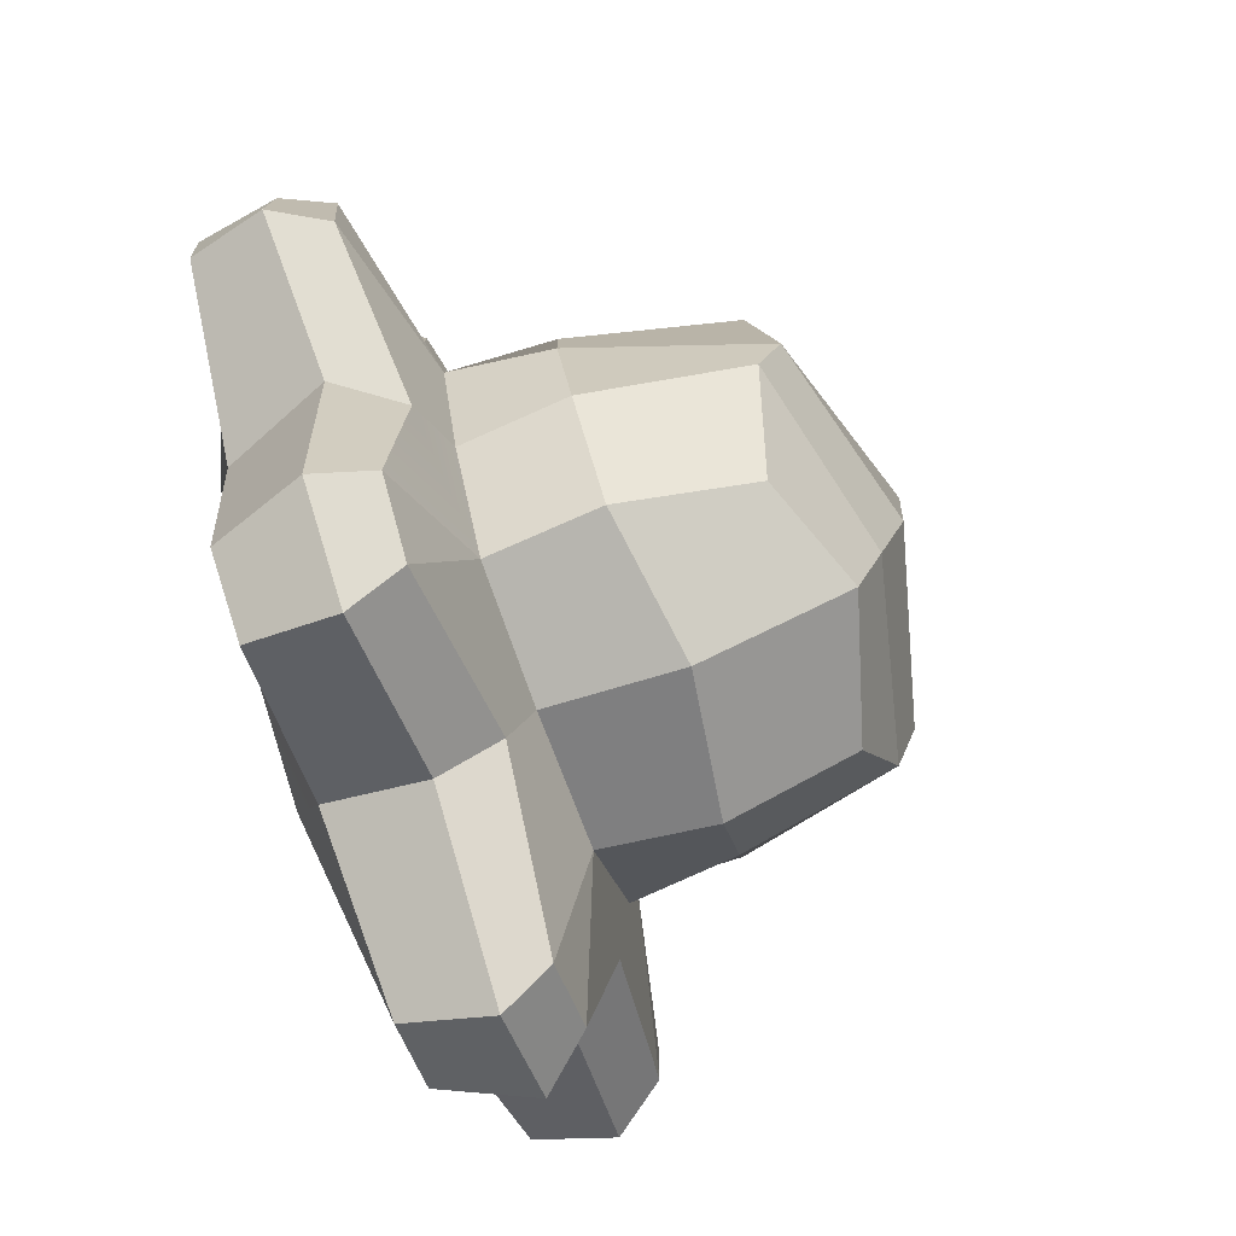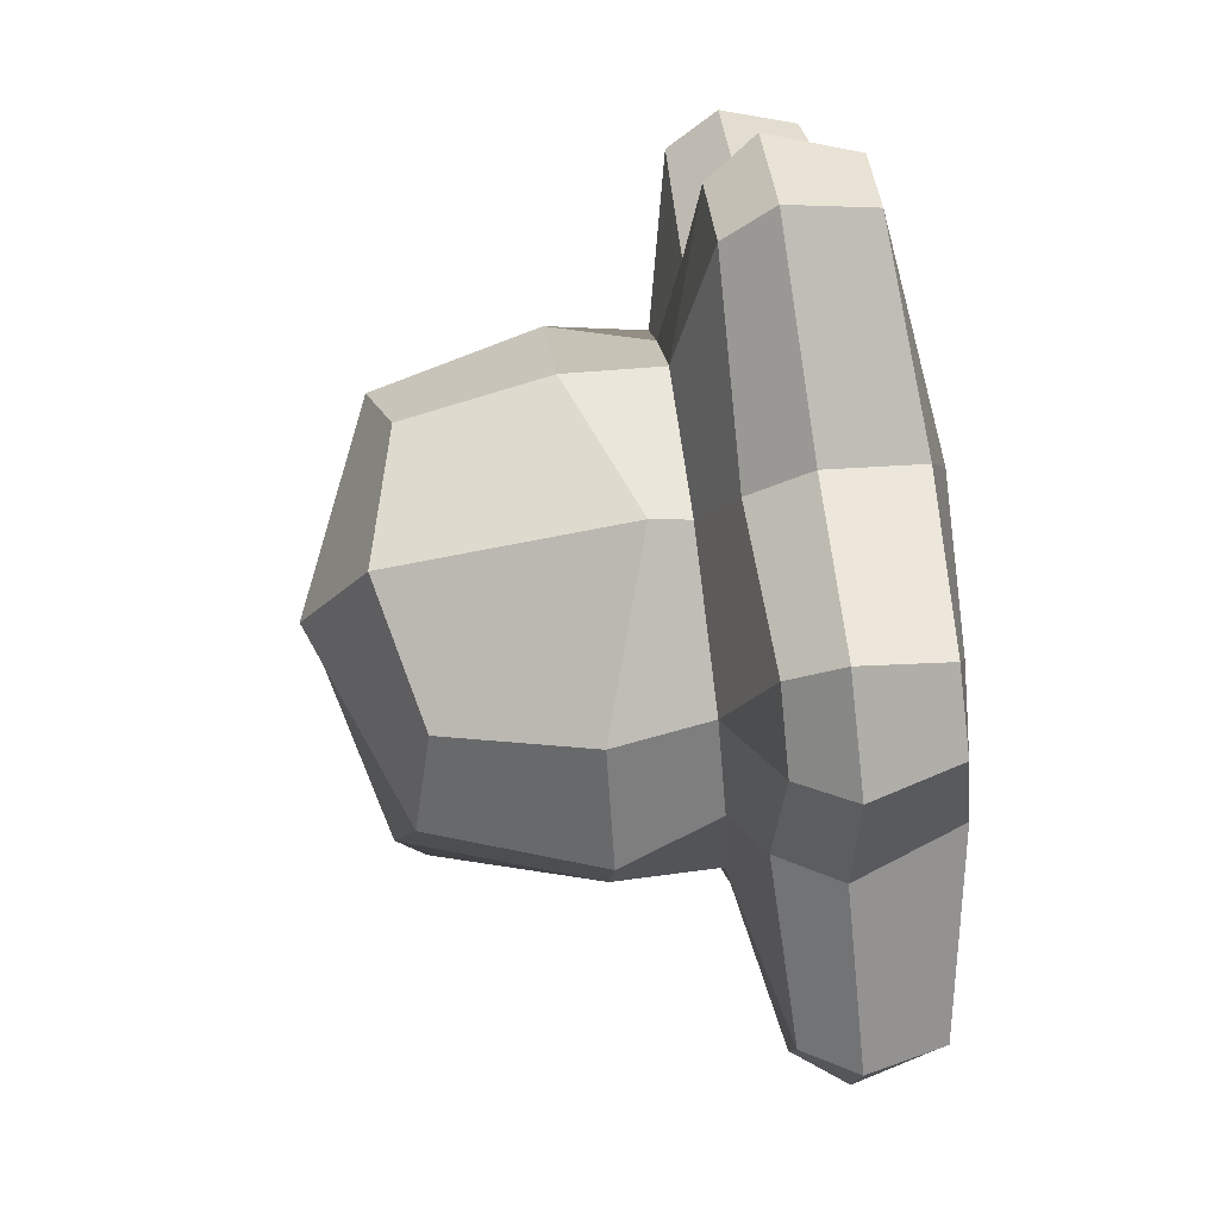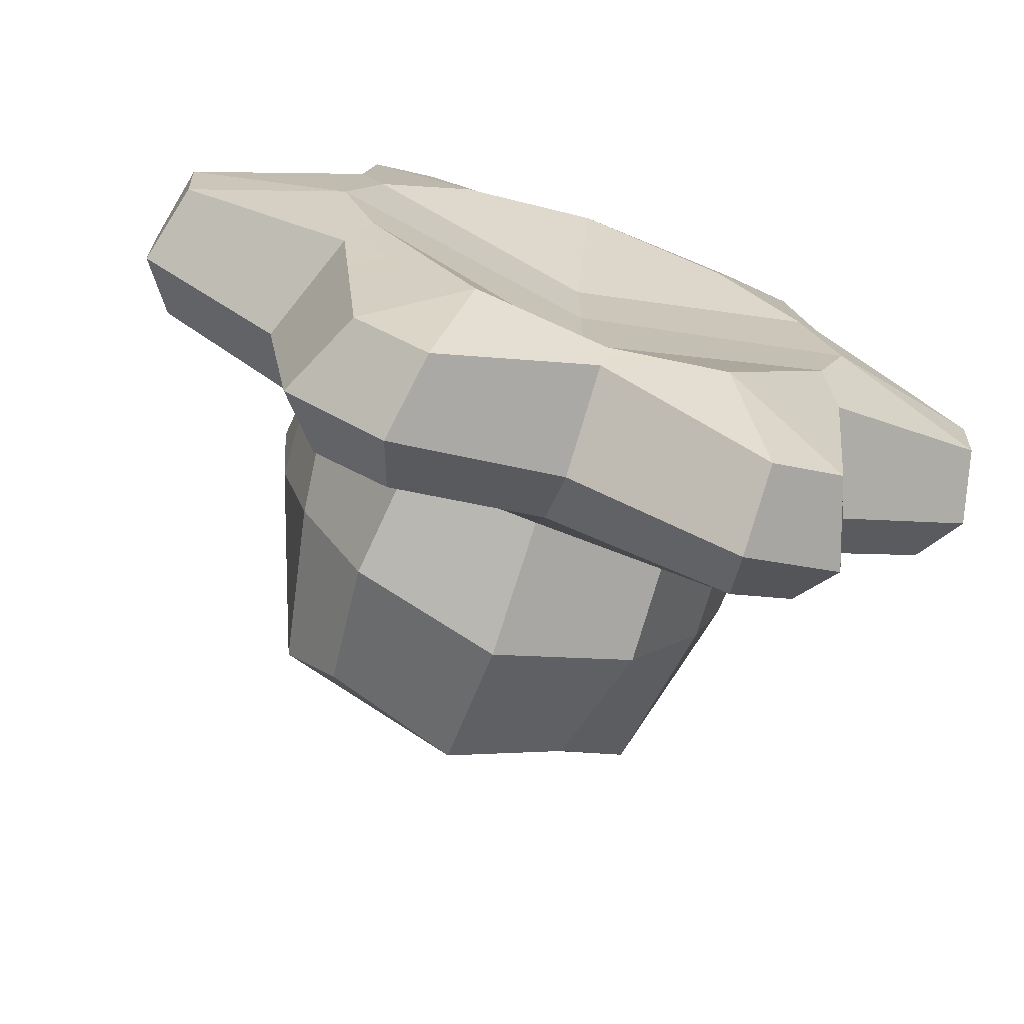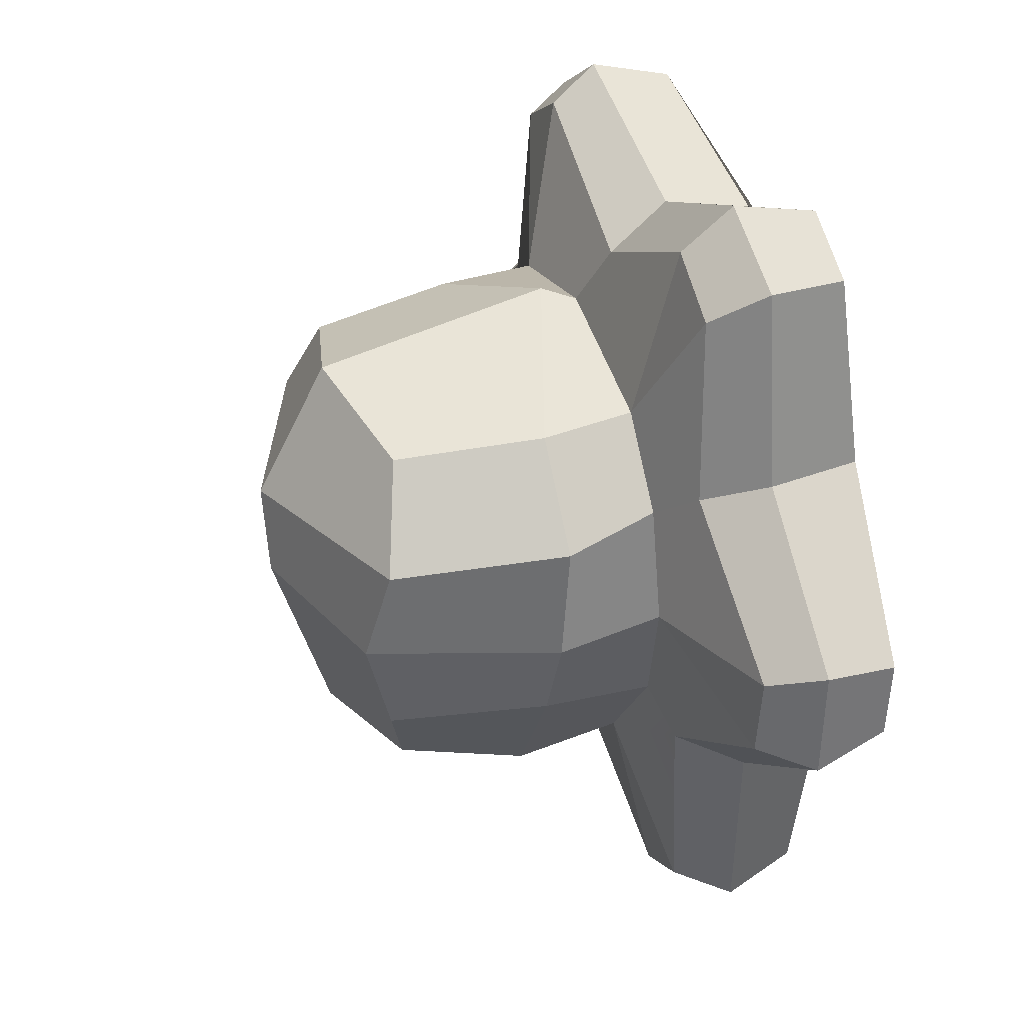
<metadata>
{"format":"obj","ext":"obj","renderer":"f3d","projection":"perspective","resolution":1024,"background":"white","views":[{"elev":-76.6,"azim":109.7,"up":"+Z"},{"elev":74.9,"azim":-97.4,"up":"+Z"},{"elev":-71.5,"azim":-18.6,"up":"+Z"},{"elev":32.5,"azim":-109.0,"up":"+Z"}]}
</metadata>
<code>
g octopus_col
v -0.2532 -0.08017 -0.3977
v -0.1737 -0.08108 -0.437
v -0.1504 -0.03797 -0.2362
v -0.4532 -0.07799 -0.06101
v -0.2761 -0.03797 0.002169
v -0.462 -0.07986 0.02755
v 0.2682 -0.07687 -0.3687
v 0.1468 -0.03797 -0.2582
v 0.1937 -0.07807 -0.4208
v 0.4592 -0.07755 -0.06171
v 0.4692 -0.07955 0.02681
v 0.2834 -0.03797 0.002169
v 0.2811 -0.08167 0.367
v 0.2049 -0.08314 0.4121
v 0.1624 -0.03797 0.2262
v -0.2694 -0.0799 0.3579
v -0.1752 -0.03797 0.208
v -0.1928 -0.0813 0.4032
v -0.1769 -0.2279 -0.4446
v -0.2568 -0.2287 -0.4061
v -0.1429 -0.2621 -0.2616
v -0.4706 -0.2219 -0.06093
v -0.4762 -0.2235 0.02746
v -0.304 -0.2621 0.003018
v -0.2777 -0.231 0.3856
v -0.2022 -0.2298 0.4323
v -0.1593 -0.2621 0.2573
v 0.2865 -0.2302 0.3771
v 0.1714 -0.2621 0.2519
v 0.2123 -0.23 0.4256
v 0.4732 -0.2178 -0.06175
v 0.304 -0.2621 0.003018
v 0.4797 -0.2196 0.02659
v 0.261 -0.2301 -0.4084
v 0.1807 -0.23 -0.4466
v 0.14 -0.2621 -0.263
v -0.1752 -0.03797 0.208
v -0.1891 0.06686 0.2034
v -0 0.004357 0.2816
v -0 -0.03797 0.2617
v -0 -0.03797 0.2617
v -0 0.004357 0.2816
v 0.1723 0.06686 0.2142
v 0.1624 -0.03797 0.2262
v -0 0.004357 0.2816
v -0 0.2625 0.2262
v 0.151 0.226 0.1943
v 0.1723 0.06686 0.2142
v -0.1891 0.06686 0.2034
v -0.151 0.226 0.1852
v -0 0.2625 0.2262
v -0 0.004357 0.2816
v -0.151 0.226 0.1852
v -0.2167 0.2525 0.07741
v -0 0.3409 0.08045
v -0 0.2625 0.2262
v -0 0.2625 0.2262
v -0 0.3409 0.08045
v 0.2218 0.2525 0.08839
v 0.151 0.226 0.1943
v -0 0.3347 -0.02598
v -0 0.3031 -0.1239
v 0.2065 0.2525 -0.1139
v 0.2039 0.2789 -0.02273
v -0.2039 0.2789 -0.02273
v -0.2038 0.2525 -0.1215
v -0 0.3031 -0.1239
v -0 0.3347 -0.02598
v -0.151 0.226 -0.2089
v -0.1639 0.08391 -0.2447
v -0 0.1091 -0.2987
v -0 0.2716 -0.2218
v -0 0.2716 -0.2218
v -0 0.1091 -0.2987
v 0.1542 0.08391 -0.2517
v 0.1202 0.226 -0.2202
v -0 0.1091 -0.2987
v -0 -0.03797 -0.2641
v 0.1468 -0.03797 -0.2582
v 0.1542 0.08391 -0.2517
v -0.1639 0.08391 -0.2447
v -0.1504 -0.03797 -0.2362
v -0 -0.03797 -0.2641
v -0 0.1091 -0.2987
v -0.2646 -0.2621 -0.1096
v -0.304 -0.2621 0.003018
v -0 -0.208 0.002169
v -0 -0.208 -0.131
v -0 -0.208 -0.131
v -0 -0.208 0.002169
v 0.304 -0.2621 0.003018
v 0.2646 -0.2621 -0.1096
v -0 -0.208 0.1319
v -0 -0.2621 0.3276
v 0.1714 -0.2621 0.2519
v 0.2646 -0.2621 0.1156
v -0.2646 -0.2621 0.1156
v -0.1593 -0.2621 0.2573
v -0 -0.2621 0.3276
v -0 -0.208 0.1319
v 0.1624 -0.03797 0.2262
v 0.1723 0.06686 0.2142
v 0.2649 0.07092 0.09953
v 0.2335 -0.03797 0.1043
v 0.2834 -0.03797 0.002169
v 0.2719 0.07498 -0.02273
v 0.2379 0.07945 -0.119
v 0.2306 -0.03797 -0.1305
v 0.2719 0.07498 -0.02273
v 0.2039 0.2789 -0.02273
v 0.2065 0.2525 -0.1139
v 0.2379 0.07945 -0.119
v 0.1723 0.06686 0.2142
v 0.151 0.226 0.1943
v 0.2218 0.2525 0.08839
v 0.2649 0.07092 0.09953
v -0.2379 0.07945 -0.119
v -0.2719 0.07498 -0.02273
v -0.2761 -0.03797 0.002169
v -0.2509 -0.03797 -0.1109
v -0.284 0.07092 0.111
v -0.1891 0.06686 0.2034
v -0.1752 -0.03797 0.208
v -0.2483 -0.03797 0.1219
v -0.2167 0.2525 0.07741
v -0.151 0.226 0.1852
v -0.1891 0.06686 0.2034
v -0.284 0.07092 0.111
v -0.2038 0.2525 -0.1215
v -0.2039 0.2789 -0.02273
v -0.2719 0.07498 -0.02273
v -0.2379 0.07945 -0.119
v -0.1504 -0.03797 -0.2362
v -0.1737 -0.08108 -0.437
v -0 -0.06534 -0.3238
v -0 -0.03797 -0.2641
v -0 -0.2621 -0.33
v -0 -0.242 -0.3303
v -0.1769 -0.2279 -0.4446
v -0.1429 -0.2621 -0.2616
v 0.14 -0.2621 -0.263
v -0 -0.242 -0.3303
v 0.1807 -0.23 -0.4466
v -0.2761 -0.03797 0.002169
v -0.4532 -0.07799 -0.06101
v -0.2836 -0.05978 -0.1636
v -0.2509 -0.03797 -0.1109
v -0.2532 -0.08017 -0.3977
v -0.1504 -0.03797 -0.2362
v -0.2509 -0.03797 -0.1109
v -0.2881 -0.2448 -0.1637
v -0.4706 -0.2219 -0.06093
v -0.304 -0.2621 0.003018
v -0.2646 -0.2621 -0.1096
v -0.1429 -0.2621 -0.2616
v -0.2568 -0.2287 -0.4061
v -0.2646 -0.2621 -0.1096
v -0 -0.03797 -0.2641
v -0 -0.06534 -0.3238
v 0.1937 -0.07807 -0.4208
v 0.1468 -0.03797 -0.2582
v 0.2843 -0.05906 -0.1579
v 0.4592 -0.07755 -0.06171
v 0.2834 -0.03797 0.002169
v 0.2306 -0.03797 -0.1305
v 0.1468 -0.03797 -0.2582
v 0.2682 -0.07687 -0.3687
v 0.2306 -0.03797 -0.1305
v 0.304 -0.2621 0.003018
v 0.4732 -0.2178 -0.06175
v 0.2872 -0.2393 -0.158
v 0.2646 -0.2621 -0.1096
v 0.2934 -0.07008 0.1597
v 0.2811 -0.08167 0.367
v 0.1624 -0.03797 0.2262
v 0.2335 -0.03797 0.1043
v 0.1714 -0.2621 0.2519
v 0.2865 -0.2302 0.3771
v 0.2963 -0.2503 0.1597
v 0.2646 -0.2621 0.1156
v 0.1624 -0.03797 0.2262
v 0.2049 -0.08314 0.4121
v -0 -0.07945 0.3134
v -0 -0.03797 0.2617
v -0 -0.2621 0.3276
v -0 -0.2483 0.3427
v 0.2123 -0.23 0.4256
v 0.1714 -0.2621 0.2519
v -0 -0.03797 0.2617
v -0 -0.07945 0.3134
v -0.1928 -0.0813 0.4032
v -0.1752 -0.03797 0.208
v -0.1593 -0.2621 0.2573
v -0.2022 -0.2298 0.4323
v -0 -0.2483 0.3427
v -0 -0.2621 0.3276
v -0.1752 -0.03797 0.208
v -0.2694 -0.0799 0.3579
v -0.2961 -0.07042 0.1598
v -0.2483 -0.03797 0.1219
v -0.2914 -0.2554 0.1688
v -0.2777 -0.231 0.3856
v -0.1593 -0.2621 0.2573
v -0.2646 -0.2621 0.1156
v -0.2719 0.07498 -0.02273
v -0.2039 0.2789 -0.02273
v -0.2167 0.2525 0.07741
v -0.284 0.07092 0.111
v -0.2761 -0.03797 0.002169
v -0.2719 0.07498 -0.02273
v -0.284 0.07092 0.111
v -0.2483 -0.03797 0.1219
v -0.2961 -0.07042 0.1598
v -0.462 -0.07986 0.02755
v -0.2761 -0.03797 0.002169
v -0.2483 -0.03797 0.1219
v -0.304 -0.2621 0.003018
v -0.4762 -0.2235 0.02746
v -0.2914 -0.2554 0.1688
v -0.2646 -0.2621 0.1156
v -0.304 -0.2621 0.003018
v -0.2646 -0.2621 0.1156
v -0 -0.208 0.1319
v -0 -0.208 0.002169
v -0 -0.208 0.002169
v -0 -0.208 0.1319
v 0.2646 -0.2621 0.1156
v 0.304 -0.2621 0.003018
v 0.2963 -0.2503 0.1597
v 0.4797 -0.2196 0.02659
v 0.304 -0.2621 0.003018
v 0.2646 -0.2621 0.1156
v 0.2834 -0.03797 0.002169
v 0.4692 -0.07955 0.02681
v 0.2934 -0.07008 0.1597
v 0.2335 -0.03797 0.1043
v 0.2649 0.07092 0.09953
v 0.2719 0.07498 -0.02273
v 0.2834 -0.03797 0.002169
v 0.2335 -0.03797 0.1043
v 0.2218 0.2525 0.08839
v 0.2039 0.2789 -0.02273
v 0.2719 0.07498 -0.02273
v 0.2649 0.07092 0.09953
v -0 0.3409 0.08045
v -0 0.3347 -0.02598
v 0.2039 0.2789 -0.02273
v 0.2218 0.2525 0.08839
v -0.2167 0.2525 0.07741
v -0.2039 0.2789 -0.02273
v -0 0.3347 -0.02598
v -0 0.3409 0.08045
v -0.1639 0.08391 -0.2447
v -0.151 0.226 -0.2089
v -0.2038 0.2525 -0.1215
v -0.2379 0.07945 -0.119
v -0.1504 -0.03797 -0.2362
v -0.1639 0.08391 -0.2447
v -0.2379 0.07945 -0.119
v -0.2509 -0.03797 -0.1109
v -0.1429 -0.2621 -0.2616
v -0.2646 -0.2621 -0.1096
v -0 -0.208 -0.131
v -0 -0.2621 -0.33
v -0 -0.2621 -0.33
v -0 -0.208 -0.131
v 0.2646 -0.2621 -0.1096
v 0.14 -0.2621 -0.263
v 0.2872 -0.2393 -0.158
v 0.261 -0.2301 -0.4084
v 0.14 -0.2621 -0.263
v 0.2646 -0.2621 -0.1096
v 0.2379 0.07945 -0.119
v 0.1542 0.08391 -0.2517
v 0.1468 -0.03797 -0.2582
v 0.2306 -0.03797 -0.1305
v 0.2065 0.2525 -0.1139
v 0.1202 0.226 -0.2202
v 0.1542 0.08391 -0.2517
v 0.2379 0.07945 -0.119
v -0 0.3031 -0.1239
v -0 0.2716 -0.2218
v 0.1202 0.226 -0.2202
v 0.2065 0.2525 -0.1139
v -0.2038 0.2525 -0.1215
v -0.151 0.226 -0.2089
v -0 0.2716 -0.2218
v -0 0.3031 -0.1239
v -0.2532 -0.08017 -0.3977
v -0.3005 -0.1346 -0.4061
v -0.1924 -0.1354 -0.4672
v -0.1737 -0.08108 -0.437
v -0.3005 -0.1346 -0.4061
v -0.2568 -0.2287 -0.4061
v -0.1769 -0.2279 -0.4446
v -0.1924 -0.1354 -0.4672
v -0.462 -0.07986 0.02755
v -0.4959 -0.1366 0.04556
v -0.4923 -0.1349 -0.07564
v -0.4532 -0.07799 -0.06101
v -0.4959 -0.1366 0.04556
v -0.4762 -0.2235 0.02746
v -0.4706 -0.2219 -0.06093
v -0.4923 -0.1349 -0.07564
v 0.1937 -0.07807 -0.4208
v 0.1822 -0.135 -0.4701
v 0.2938 -0.1342 -0.4138
v 0.2682 -0.07687 -0.3687
v 0.1822 -0.135 -0.4701
v 0.1807 -0.23 -0.4466
v 0.261 -0.2301 -0.4084
v 0.2938 -0.1342 -0.4138
v 0.4592 -0.07755 -0.06171
v 0.4933 -0.1353 -0.07523
v 0.4925 -0.137 0.05522
v 0.4692 -0.07955 0.02681
v 0.4933 -0.1353 -0.07523
v 0.4732 -0.2178 -0.06175
v 0.4797 -0.2196 0.02659
v 0.4925 -0.137 0.05522
v 0.2811 -0.08167 0.367
v 0.3142 -0.1363 0.3875
v 0.2176 -0.1376 0.4483
v 0.2049 -0.08314 0.4121
v 0.3142 -0.1363 0.3875
v 0.2865 -0.2302 0.3771
v 0.2123 -0.23 0.4256
v 0.2176 -0.1376 0.4483
v -0.1928 -0.0813 0.4032
v -0.1986 -0.1367 0.4505
v -0.3057 -0.1354 0.3986
v -0.2694 -0.0799 0.3579
v -0.1986 -0.1367 0.4505
v -0.2022 -0.2298 0.4323
v -0.2777 -0.231 0.3856
v -0.3057 -0.1354 0.3986
v -0.1924 -0.1354 -0.4672
v -0 -0.1301 -0.3769
v -0 -0.06534 -0.3238
v -0.1737 -0.08108 -0.437
v -0.4923 -0.1349 -0.07564
v -0.3336 -0.1245 -0.1811
v -0.2836 -0.05978 -0.1636
v -0.4532 -0.07799 -0.06101
v -0 -0.06534 -0.3238
v -0 -0.1301 -0.3769
v 0.1822 -0.135 -0.4701
v 0.1937 -0.07807 -0.4208
v 0.3342 -0.1238 -0.1754
v 0.4933 -0.1353 -0.07523
v 0.4592 -0.07755 -0.06171
v 0.2843 -0.05906 -0.1579
v 0.3433 -0.1348 0.1785
v 0.3142 -0.1363 0.3875
v 0.2811 -0.08167 0.367
v 0.2934 -0.07008 0.1597
v 0.2176 -0.1376 0.4483
v -0 -0.1442 0.3665
v -0 -0.07945 0.3134
v 0.2049 -0.08314 0.4121
v -0 -0.07945 0.3134
v -0 -0.1442 0.3665
v -0.1986 -0.1367 0.4505
v -0.1928 -0.0813 0.4032
v -0.3057 -0.1354 0.3986
v -0.3369 -0.1352 0.1876
v -0.2961 -0.07042 0.1598
v -0.2694 -0.0799 0.3579
v -0.1924 -0.1354 -0.4672
v -0.1769 -0.2279 -0.4446
v -0 -0.242 -0.3303
v -0 -0.1301 -0.3769
v -0.4923 -0.1349 -0.07564
v -0.4706 -0.2219 -0.06093
v -0.2881 -0.2448 -0.1637
v -0.3336 -0.1245 -0.1811
v -0.3057 -0.1354 0.3986
v -0.2777 -0.231 0.3856
v -0.2914 -0.2554 0.1688
v -0.3369 -0.1352 0.1876
v -0 -0.1442 0.3665
v -0 -0.2483 0.3427
v -0.2022 -0.2298 0.4323
v -0.1986 -0.1367 0.4505
v 0.2176 -0.1376 0.4483
v 0.2123 -0.23 0.4256
v -0 -0.2483 0.3427
v -0 -0.1442 0.3665
v 0.2963 -0.2503 0.1597
v 0.2865 -0.2302 0.3771
v 0.3142 -0.1363 0.3875
v 0.3433 -0.1348 0.1785
v 0.2872 -0.2393 -0.158
v 0.4732 -0.2178 -0.06175
v 0.4933 -0.1353 -0.07523
v 0.3342 -0.1238 -0.1754
v -0 -0.1301 -0.3769
v -0 -0.242 -0.3303
v 0.1807 -0.23 -0.4466
v 0.1822 -0.135 -0.4701
v -0.3369 -0.1352 0.1876
v -0.4959 -0.1366 0.04556
v -0.462 -0.07986 0.02755
v -0.2961 -0.07042 0.1598
v -0.2914 -0.2554 0.1688
v -0.4762 -0.2235 0.02746
v -0.4959 -0.1366 0.04556
v -0.3369 -0.1352 0.1876
v 0.4925 -0.137 0.05522
v 0.4797 -0.2196 0.02659
v 0.2963 -0.2503 0.1597
v 0.3433 -0.1348 0.1785
v 0.4925 -0.137 0.05522
v 0.3433 -0.1348 0.1785
v 0.2934 -0.07008 0.1597
v 0.4692 -0.07955 0.02681
v -0.3336 -0.1245 -0.1811
v -0.3005 -0.1346 -0.4061
v -0.2532 -0.08017 -0.3977
v -0.2836 -0.05978 -0.1636
v -0.2881 -0.2448 -0.1637
v -0.2568 -0.2287 -0.4061
v -0.3005 -0.1346 -0.4061
v -0.3336 -0.1245 -0.1811
v 0.2938 -0.1342 -0.4138
v 0.261 -0.2301 -0.4084
v 0.2872 -0.2393 -0.158
v 0.3342 -0.1238 -0.1754
v 0.2938 -0.1342 -0.4138
v 0.3342 -0.1238 -0.1754
v 0.2843 -0.05906 -0.1579
v 0.2682 -0.07687 -0.3687
g octopus_col_0
f 3 2 1
f 6 5 4
f 9 8 7
f 12 11 10
f 15 14 13
f 18 17 16
f 21 20 19
f 24 23 22
f 27 26 25
f 30 29 28
f 33 32 31
f 36 35 34
f 39 38 37
f 40 39 37
f 43 42 41
f 44 43 41
f 47 46 45
f 48 47 45
f 51 50 49
f 52 51 49
f 55 54 53
f 56 55 53
f 59 58 57
f 60 59 57
f 63 62 61
f 64 63 61
f 67 66 65
f 68 67 65
f 71 70 69
f 72 71 69
f 75 74 73
f 76 75 73
f 79 78 77
f 80 79 77
f 83 82 81
f 84 83 81
f 87 86 85
f 88 87 85
f 91 90 89
f 92 91 89
f 95 94 93
f 96 95 93
f 99 98 97
f 100 99 97
f 103 102 101
f 104 103 101
f 107 106 105
f 108 107 105
f 111 110 109
f 112 111 109
f 115 114 113
f 116 115 113
f 119 118 117
f 120 119 117
f 123 122 121
f 124 123 121
f 127 126 125
f 128 127 125
f 131 130 129
f 132 131 129
f 135 134 133
f 136 135 133
f 139 138 137
f 140 139 137
f 137 142 141
f 142 143 141
f 146 145 144
f 147 146 144
f 149 148 146
f 150 149 146
f 153 152 151
f 154 153 151
f 151 156 155
f 157 151 155
f 160 159 158
f 161 160 158
f 164 163 162
f 165 164 162
f 162 167 166
f 168 162 166
f 171 170 169
f 172 171 169
f 175 174 173
f 176 175 173
f 179 178 177
f 180 179 177
f 183 182 181
f 184 183 181
f 187 186 185
f 188 187 185
f 191 190 189
f 192 191 189
f 195 194 193
f 196 195 193
f 199 198 197
f 200 199 197
f 203 202 201
f 204 203 201
f 207 206 205
f 208 207 205
f 211 210 209
f 212 211 209
f 215 214 213
f 216 215 213
f 219 218 217
f 220 219 217
f 223 222 221
f 224 223 221
f 227 226 225
f 228 227 225
f 231 230 229
f 232 231 229
f 235 234 233
f 236 235 233
f 239 238 237
f 240 239 237
f 243 242 241
f 244 243 241
f 247 246 245
f 248 247 245
f 251 250 249
f 252 251 249
f 255 254 253
f 256 255 253
f 259 258 257
f 260 259 257
f 263 262 261
f 264 263 261
f 267 266 265
f 268 267 265
f 271 270 269
f 272 271 269
f 275 274 273
f 276 275 273
f 279 278 277
f 280 279 277
f 283 282 281
f 284 283 281
f 287 286 285
f 288 287 285
f 291 290 289
f 292 291 289
f 295 294 293
f 296 295 293
f 299 298 297
f 300 299 297
f 303 302 301
f 304 303 301
f 307 306 305
f 308 307 305
f 311 310 309
f 312 311 309
f 315 314 313
f 316 315 313
f 319 318 317
f 320 319 317
f 323 322 321
f 324 323 321
f 327 326 325
f 328 327 325
f 331 330 329
f 332 331 329
f 335 334 333
f 336 335 333
f 339 338 337
f 340 339 337
f 343 342 341
f 344 343 341
f 347 346 345
f 348 347 345
f 351 350 349
f 352 351 349
f 355 354 353
f 356 355 353
f 359 358 357
f 360 359 357
f 363 362 361
f 364 363 361
f 367 366 365
f 368 367 365
f 371 370 369
f 372 371 369
f 375 374 373
f 376 375 373
f 379 378 377
f 380 379 377
f 383 382 381
f 384 383 381
f 387 386 385
f 388 387 385
f 391 390 389
f 392 391 389
f 395 394 393
f 396 395 393
f 399 398 397
f 400 399 397
f 403 402 401
f 404 403 401
f 407 406 405
f 408 407 405
f 411 410 409
f 412 411 409
f 415 414 413
f 416 415 413
f 419 418 417
f 420 419 417
f 423 422 421
f 424 423 421
f 427 426 425
f 428 427 425
f 431 430 429
f 432 431 429

</code>
